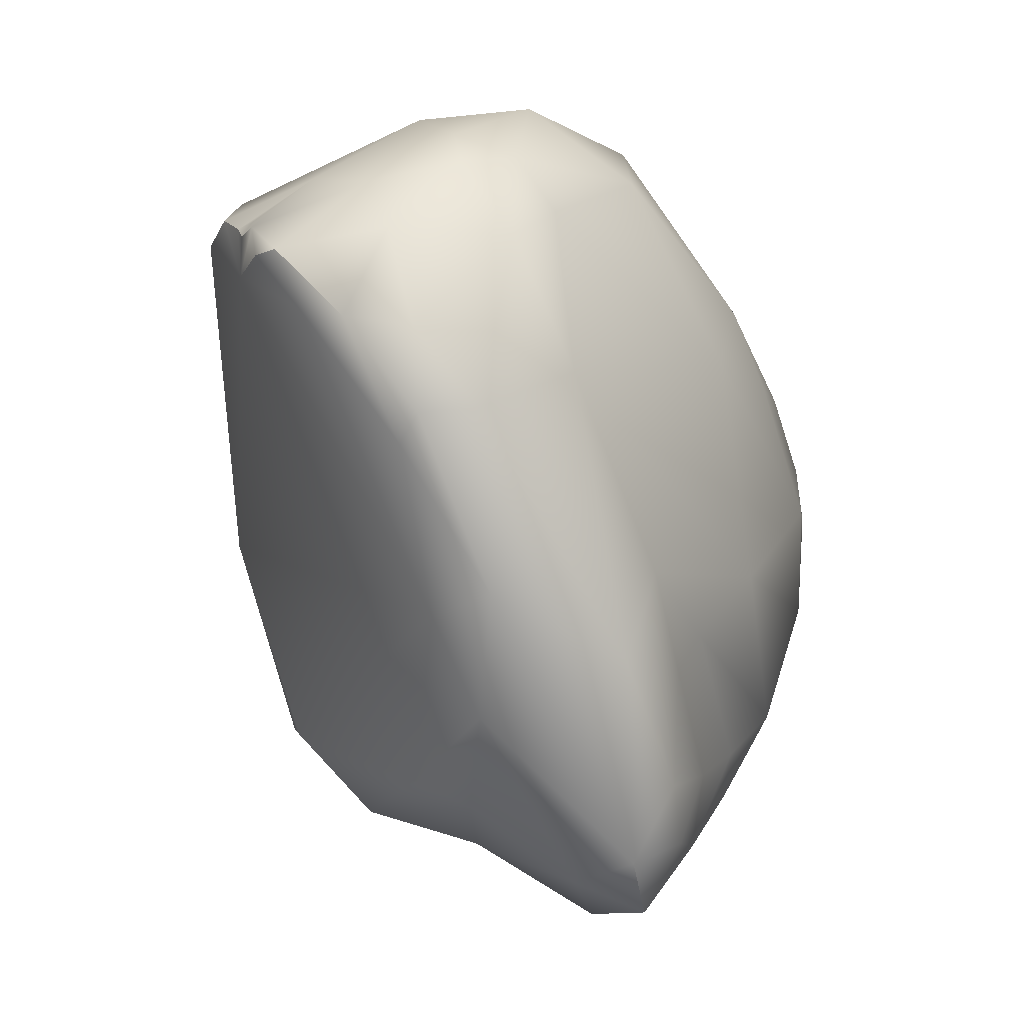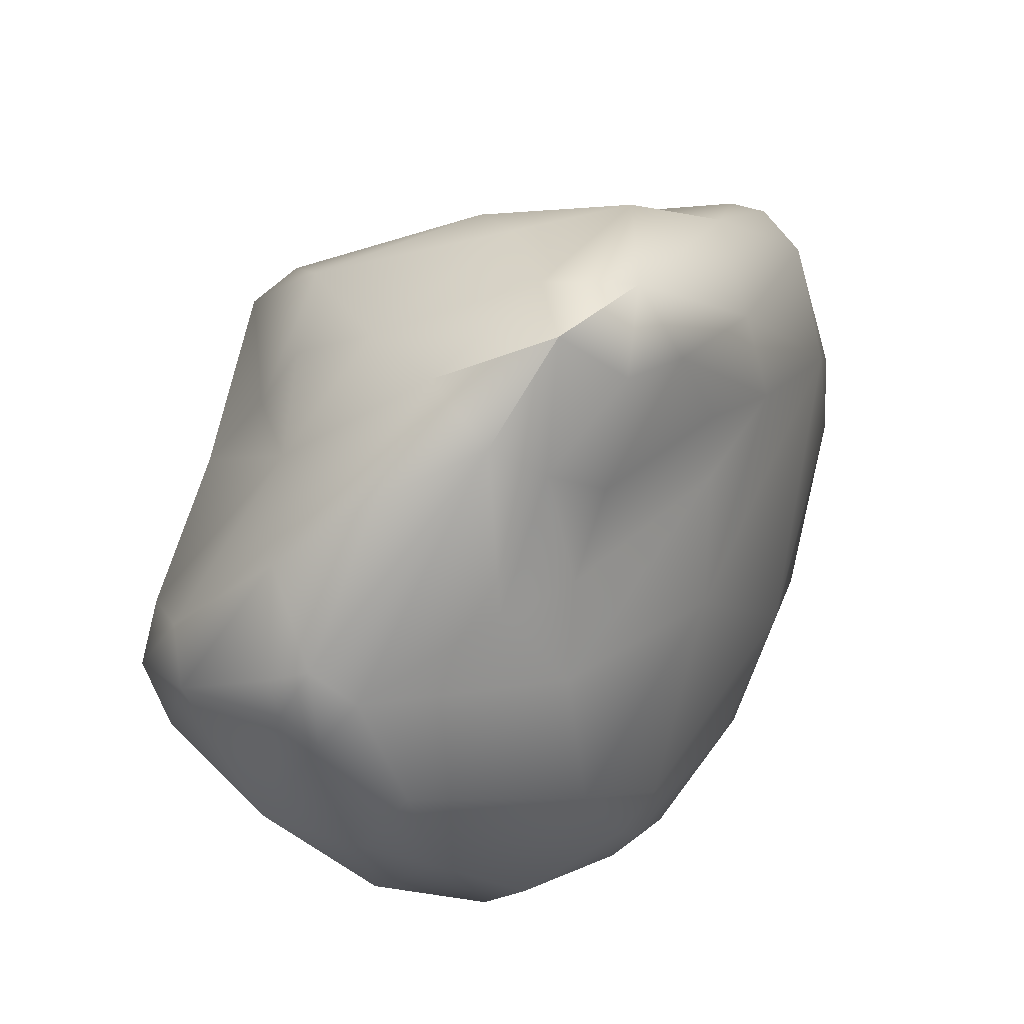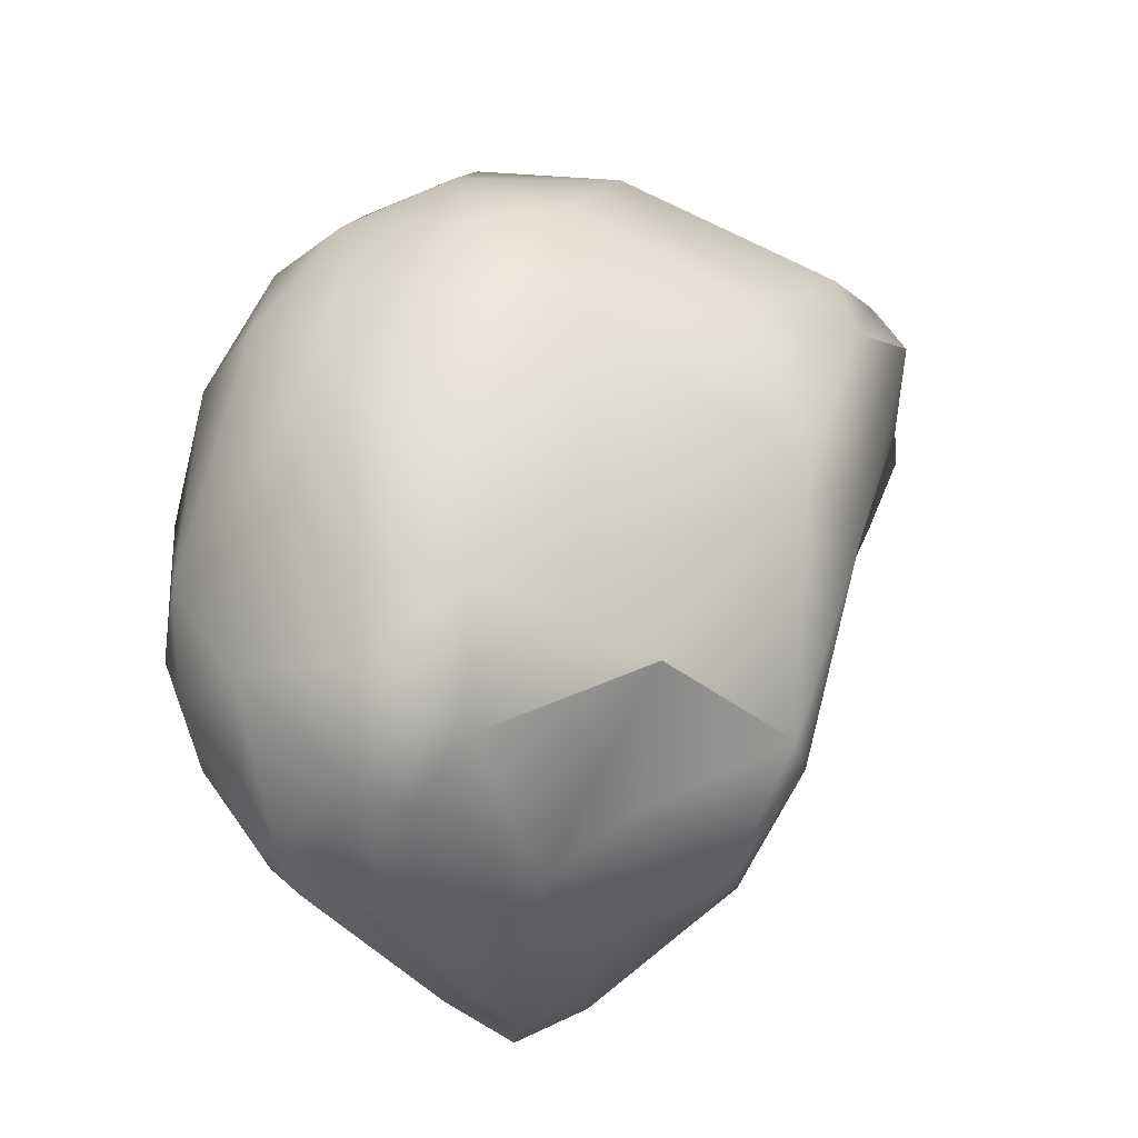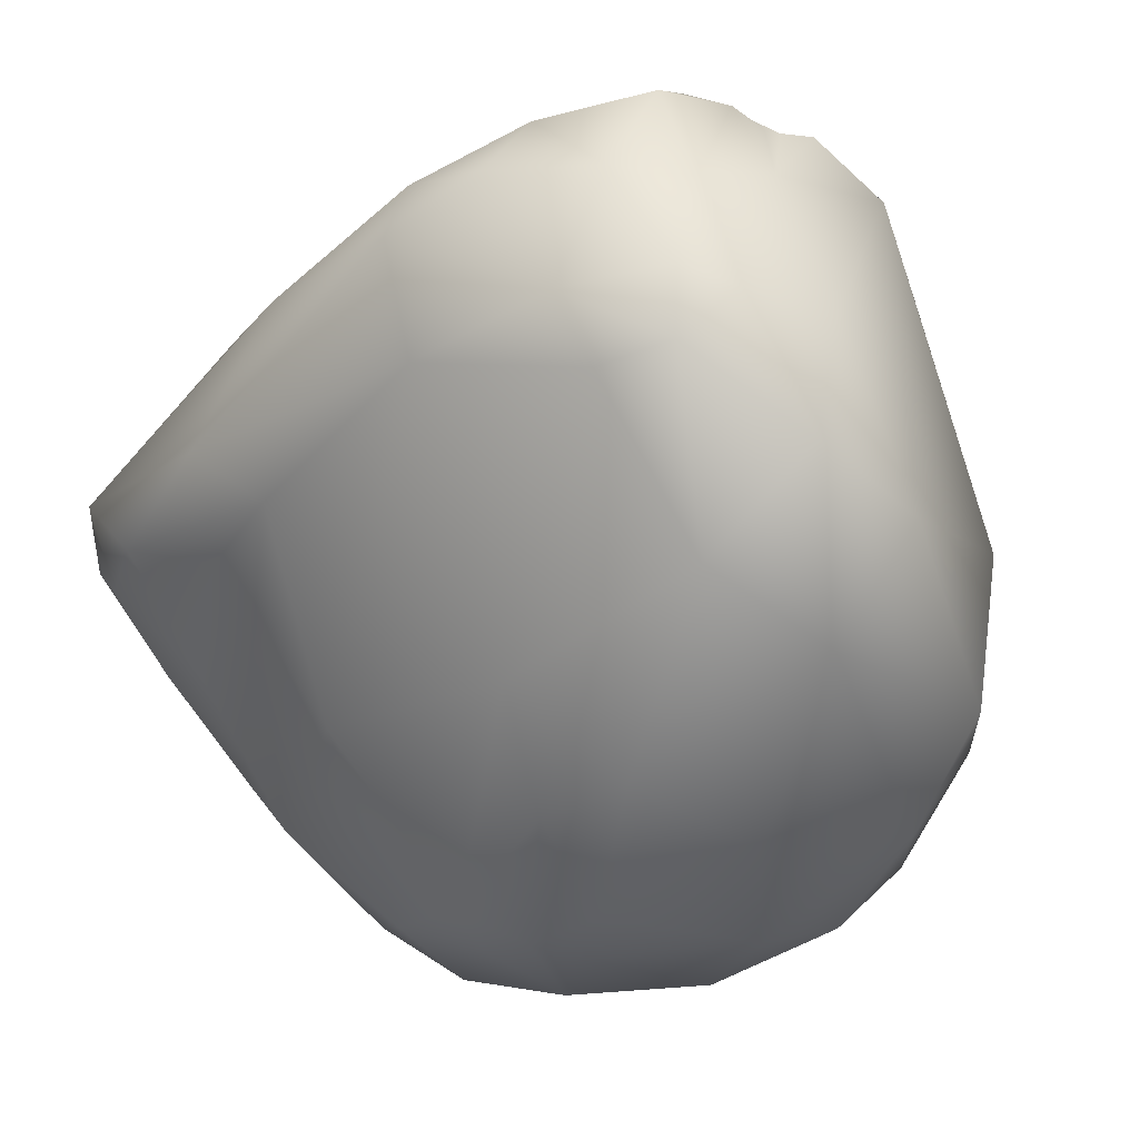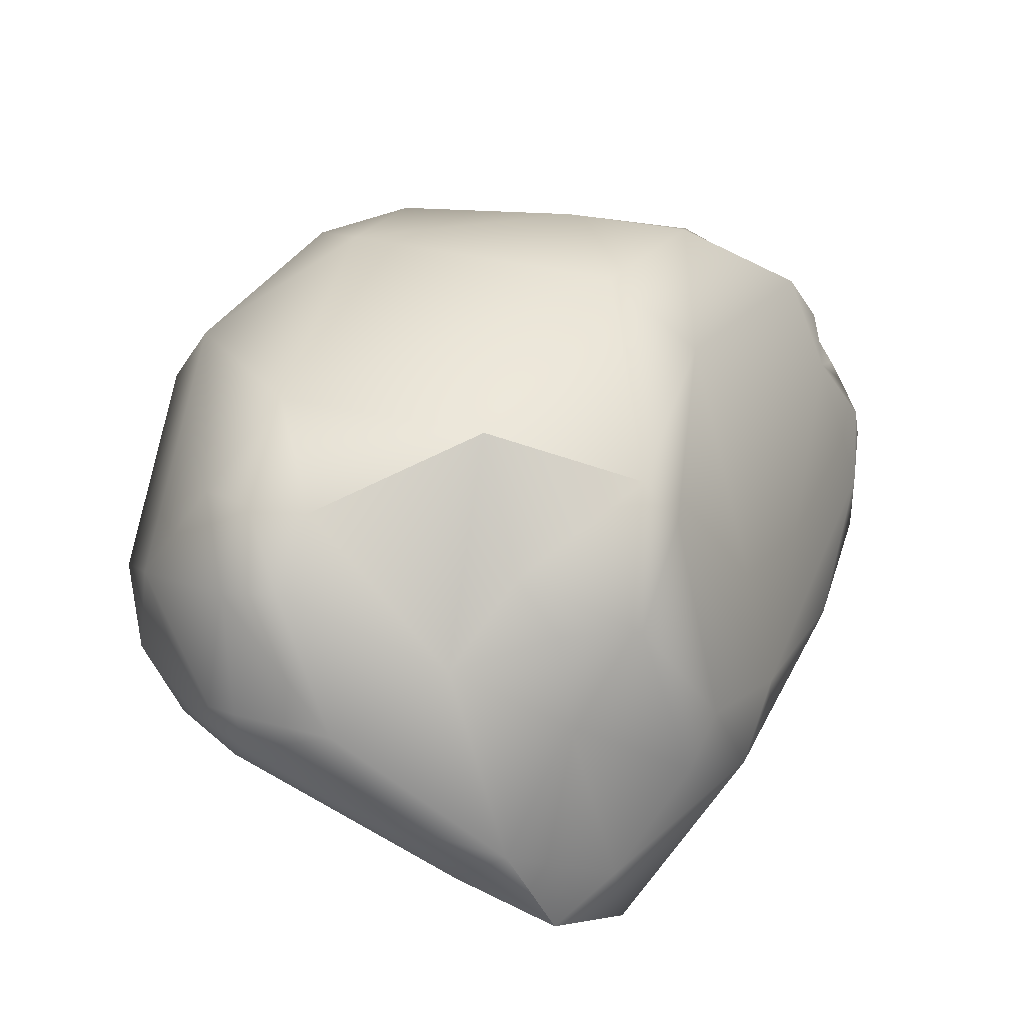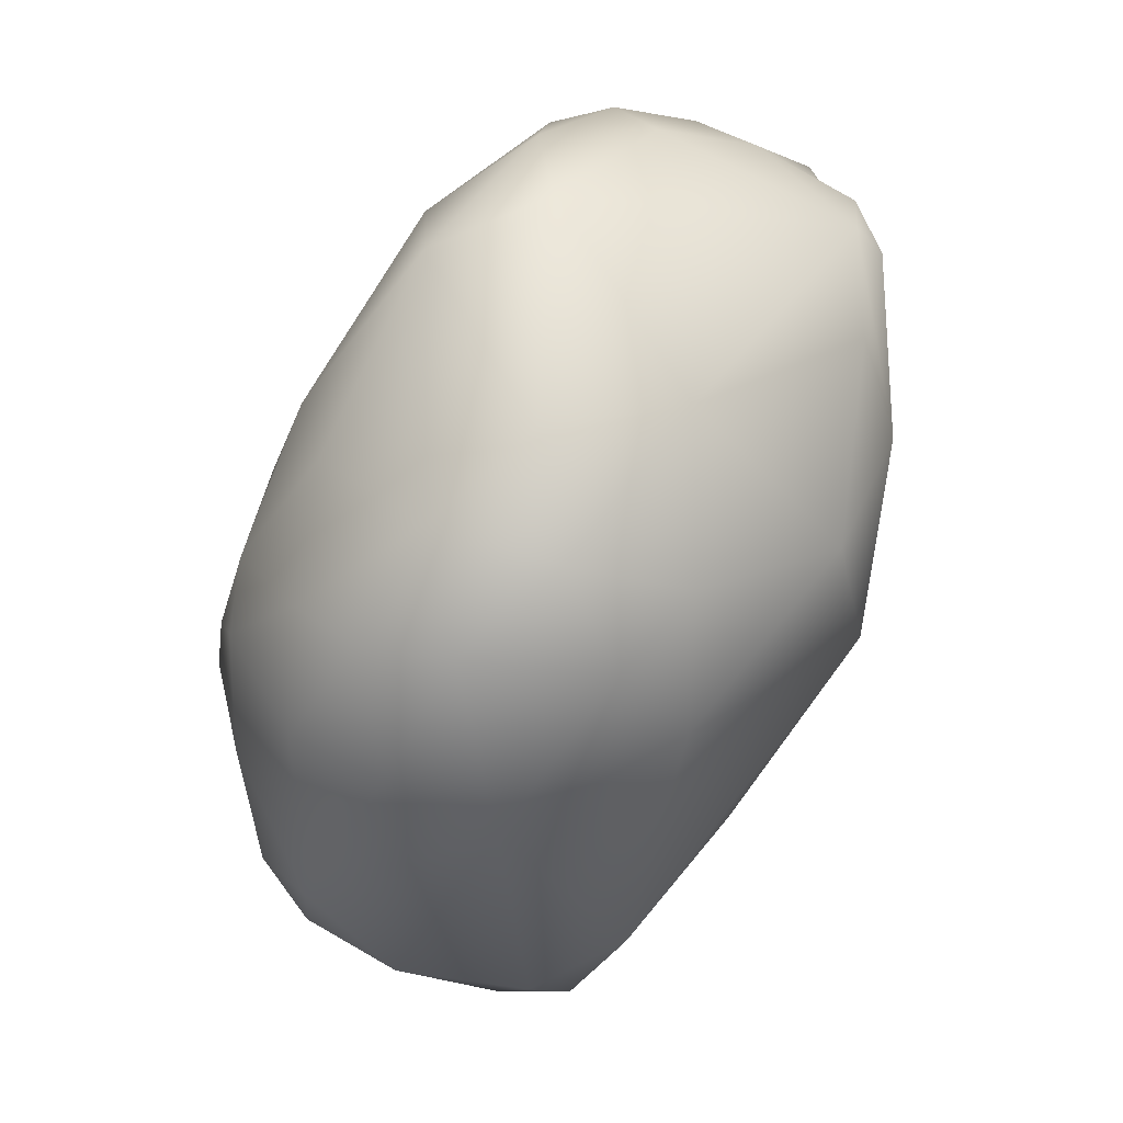
<metadata>
{"format":"obj","ext":"obj","renderer":"f3d","projection":"perspective","resolution":1024,"background":"white","views":[{"elev":-4.6,"azim":-128.3,"up":"+Z"},{"elev":-18.4,"azim":-157.7,"up":"+Y"},{"elev":-26.2,"azim":75.7,"up":"+Z"},{"elev":-1.2,"azim":-46.5,"up":"+Y"},{"elev":-54.2,"azim":101.9,"up":"+Z"},{"elev":49.5,"azim":50.4,"up":"+Z"}]}
</metadata>
<code>
o FJ3276_BP21678_FMA24442_Left pisiform
v 233.3 -132.4 799.9
v 232.3 -129.4 798.7
v 232.5 -130.3 799.1
v 232.9 -130 799.9
v 233.1 -129.2 799.8
v 233.1 -128 798.8
v 233.6 -135.2 797.3
v 232.8 -133.6 797.5
v 231.9 -130.1 796.9
v 232 -128.7 796.4
v 232.5 -128 797.4
v 232.5 -128.1 796.3
v 232.8 -128.1 795.9
v 232.9 -134.2 794.5
v 232 -131.6 794.4
v 232.5 -132.9 793.6
v 232.4 -129.2 794.1
v 231.8 -131 793.2
v 232.3 -132.3 793.1
v 232.2 -132.1 791.6
v 232.6 -132.6 790.8
v 232.3 -131.5 790.6
v 234.5 -133.3 800.7
v 235.3 -131.9 801.3
v 233.5 -129.4 800.3
v 234 -131.1 800.9
v 234.6 -129.7 800.7
v 233.7 -128.2 799.5
v 234.2 -127.1 798.5
v 234.8 -128.1 799.7
v 234.6 -127 798.5
v 235 -127.2 798.9
v 235.3 -127.4 799.1
v 235.4 -127.3 798.9
v 235.7 -127.4 799.1
v 235.6 -127.4 798.4
v 233.8 -134.8 798.4
v 234.5 -136.3 797.3
v 235.2 -135.5 799.1
v 236.3 -136.7 798.3
v 233.2 -127.4 797.6
v 233.9 -127.2 797.7
v 234 -136.3 795.6
v 234.5 -136.7 796.3
v 234.4 -136.8 795.5
v 235 -136.9 796.7
v 235.8 -137.5 795.6
v 233.4 -129 793.8
v 234.4 -136.7 794.1
v 236.1 -137.5 793.5
v 235.9 -136.9 792.2
v 233.2 -133.5 791.7
v 234 -135.6 792.5
v 233.7 -134.6 792
v 234.4 -135.1 791.3
v 233.1 -129.5 792.5
v 234.2 -130.2 791.3
v 234.8 -129.7 791.7
v 233.5 -133.7 790.7
v 235.3 -134 789.9
v 233.1 -132.3 789.9
v 233.5 -131.4 790.3
v 234 -133.5 790.1
v 234.6 -132.7 789.7
v 237.3 -135.4 799.7
v 237.5 -134 800.5
v 238.6 -134.5 799.5
v 238.2 -132.2 800.2
v 238 -129.1 799.2
v 236.1 -127.4 799.2
v 236.8 -128.1 799.7
v 236.9 -127.7 799
v 237.4 -136.6 798.5
v 238.4 -135.9 798.7
v 238.3 -136.9 797.1
v 238.7 -129.1 798
v 236.9 -137.4 796.9
v 236.7 -137.4 792.7
v 237.2 -137.6 794
v 238 -136.9 792.6
v 238.5 -135.6 791.2
v 238.5 -134.8 791
v 235.8 -131.6 790.7
v 237 -132.9 790.8
v 236.8 -130.4 791.1
v 237 -131.5 791.1
v 237.7 -131.9 791.5
v 237.6 -129.7 792.2
v 238.3 -130.1 792.3
v 236 -136.1 791
v 236.6 -136.4 791.2
v 237 -136.1 790.9
v 236.4 -135.7 790.5
v 237 -135.8 790.6
v 236.7 -134.5 790.1
v 239.6 -134.4 798.3
v 239.4 -133.2 798.8
v 240 -133.7 797.1
v 239.4 -130.7 797.7
v 239.5 -130.2 795.6
v 239.3 -136.1 796.4
v 238.5 -129.2 795
v 239.3 -135.7 792.4
v 239.2 -134.3 791.6
v 239.4 -135 791.7
v 239.9 -134.5 793.2
v 239.1 -132 792.8
v 234.2 -127.1 798.5
v 234.6 -127 798.5
v 235.4 -127.3 798.9
v 235.7 -127.4 799.1
v 233.1 -132.3 789.9
v 233.1 -132.3 789.9
v 236.1 -127.4 799.2
v 236.9 -127.7 799
v 239.1 -132 792.8
f 4 3 1
f 4 1 26
f 3 2 9
f 3 4 2
f 5 2 4
f 2 5 6
f 4 26 25
f 25 5 4
f 10 2 11
f 2 6 11
f 6 41 11
f 8 7 37
f 1 3 8
f 3 9 8
f 1 8 37
f 8 9 14
f 9 15 14
f 37 23 1
f 2 10 9
f 9 10 18
f 10 17 18
f 11 12 10
f 10 12 17
f 11 41 12
f 13 12 41
f 17 12 13
f 13 42 48
f 42 13 41
f 15 16 14
f 14 16 53
f 15 9 18
f 18 20 15
f 15 20 19
f 18 22 20
f 19 16 15
f 18 17 22
f 17 13 48
f 17 56 22
f 56 17 48
f 19 54 16
f 19 52 54
f 19 20 52
f 52 20 21
f 20 22 21
f 56 62 22
f 59 52 21
f 57 62 56
f 61 59 21
f 61 21 22
f 62 112 22
f 23 26 1
f 37 39 23
f 65 23 39
f 23 24 26
f 66 24 23
f 65 66 23
f 24 66 68
f 27 25 26
f 24 27 26
f 30 25 27
f 71 27 24
f 71 24 68
f 69 71 68
f 30 28 25
f 28 5 25
f 6 5 28
f 6 28 29
f 29 41 6
f 42 41 108
f 28 30 32
f 32 29 28
f 29 32 31
f 109 42 108
f 109 36 42
f 32 36 31
f 30 27 71
f 30 33 32
f 34 32 33
f 36 32 110
f 30 35 33
f 33 35 34
f 70 30 71
f 70 35 30
f 111 114 36
f 110 111 36
f 38 37 7
f 46 38 44
f 38 7 44
f 39 37 38
f 39 38 40
f 40 38 46
f 73 40 77
f 48 42 36
f 43 7 8
f 8 14 43
f 14 49 43
f 44 43 45
f 7 43 44
f 49 45 43
f 46 44 47
f 47 44 45
f 45 49 47
f 47 77 46
f 77 40 46
f 88 58 48
f 14 53 49
f 50 49 51
f 51 49 53
f 49 50 47
f 90 51 53
f 90 53 55
f 47 50 79
f 79 50 78
f 51 78 50
f 90 91 51
f 54 53 16
f 55 53 54
f 59 54 52
f 59 55 54
f 63 55 59
f 57 58 85
f 57 85 83
f 57 83 62
f 83 64 62
f 64 83 84
f 58 57 56
f 58 56 48
f 60 63 64
f 63 90 55
f 63 59 61
f 63 113 64
f 62 64 112
f 40 65 39
f 65 67 66
f 97 67 96
f 68 66 67
f 99 69 68
f 68 67 97
f 76 71 69
f 76 69 99
f 48 36 102
f 70 71 72
f 115 102 36
f 115 36 114
f 76 72 71
f 115 76 102
f 40 73 65
f 74 65 73
f 73 77 75
f 65 74 67
f 75 74 73
f 74 96 67
f 74 101 96
f 75 101 74
f 77 47 79
f 77 79 75
f 101 75 79
f 102 88 48
f 89 102 100
f 102 89 88
f 51 91 78
f 80 79 78
f 80 78 91
f 92 80 91
f 80 101 79
f 94 81 92
f 80 92 81
f 80 81 103
f 81 95 82
f 95 84 82
f 83 86 84
f 83 85 86
f 86 85 87
f 107 84 87
f 86 87 84
f 89 85 88
f 87 85 89
f 89 107 87
f 85 58 88
f 93 91 90
f 91 93 92
f 94 92 93
f 94 93 95
f 90 63 93
f 93 63 60
f 95 60 64
f 93 60 95
f 94 95 81
f 64 84 95
f 101 98 96
f 97 99 68
f 97 96 98
f 98 99 97
f 76 99 100
f 76 100 102
f 99 98 100
f 106 98 101
f 98 106 100
f 100 106 116
f 80 103 101
f 106 101 103
f 104 84 107
f 82 84 104
f 81 105 103
f 82 105 81
f 106 104 116
f 105 82 104
f 106 103 105
f 106 105 104
f 89 100 116

</code>
